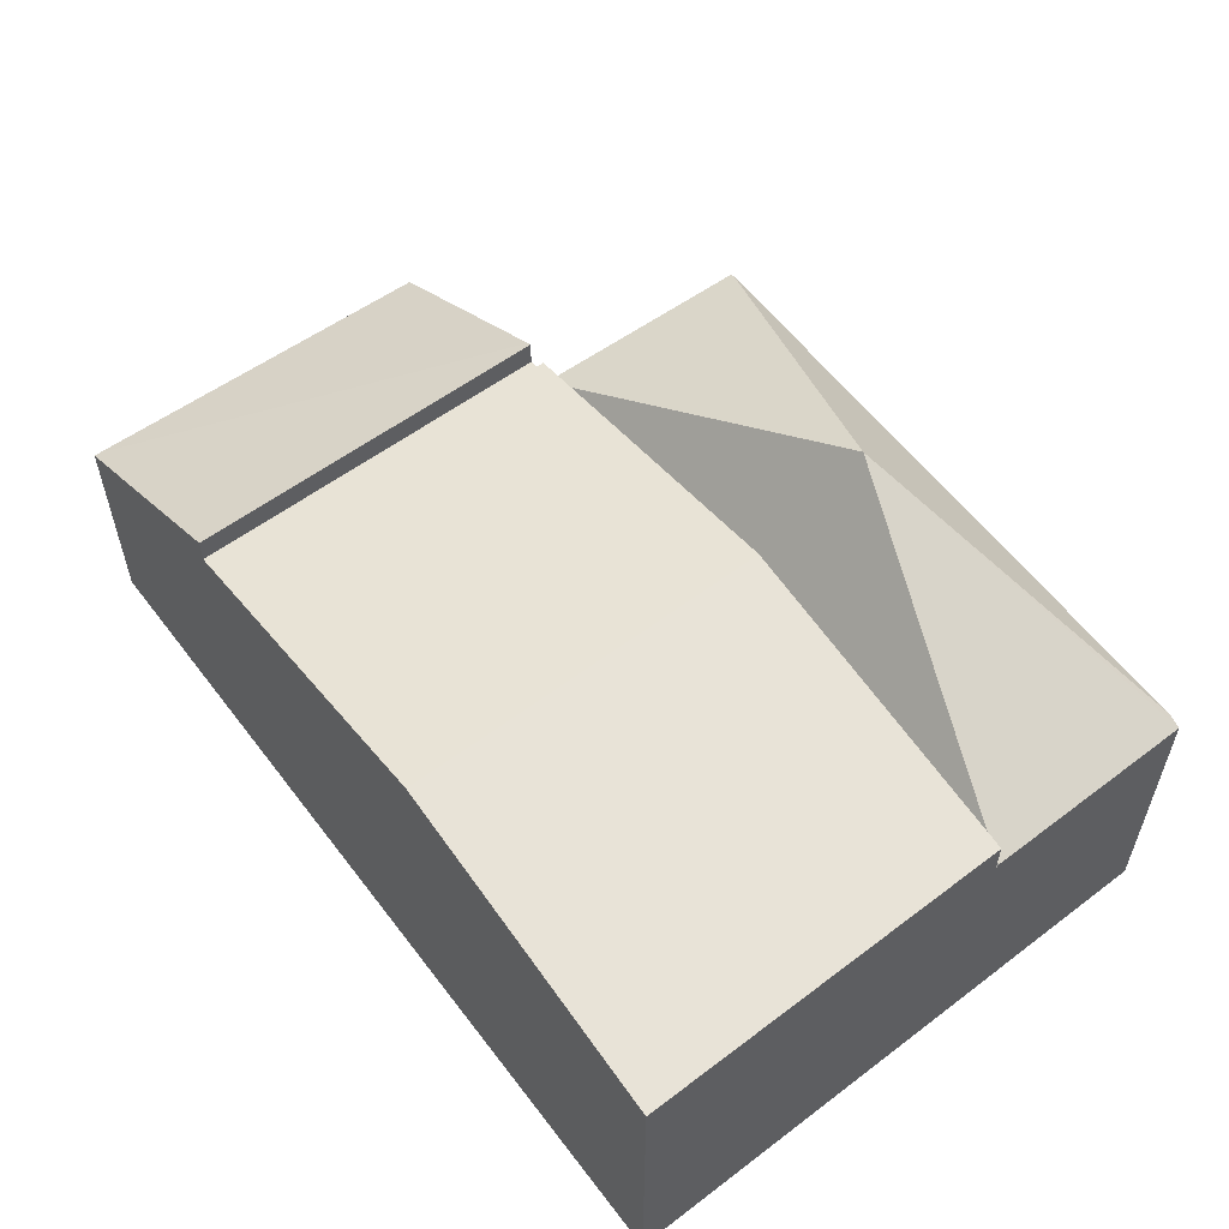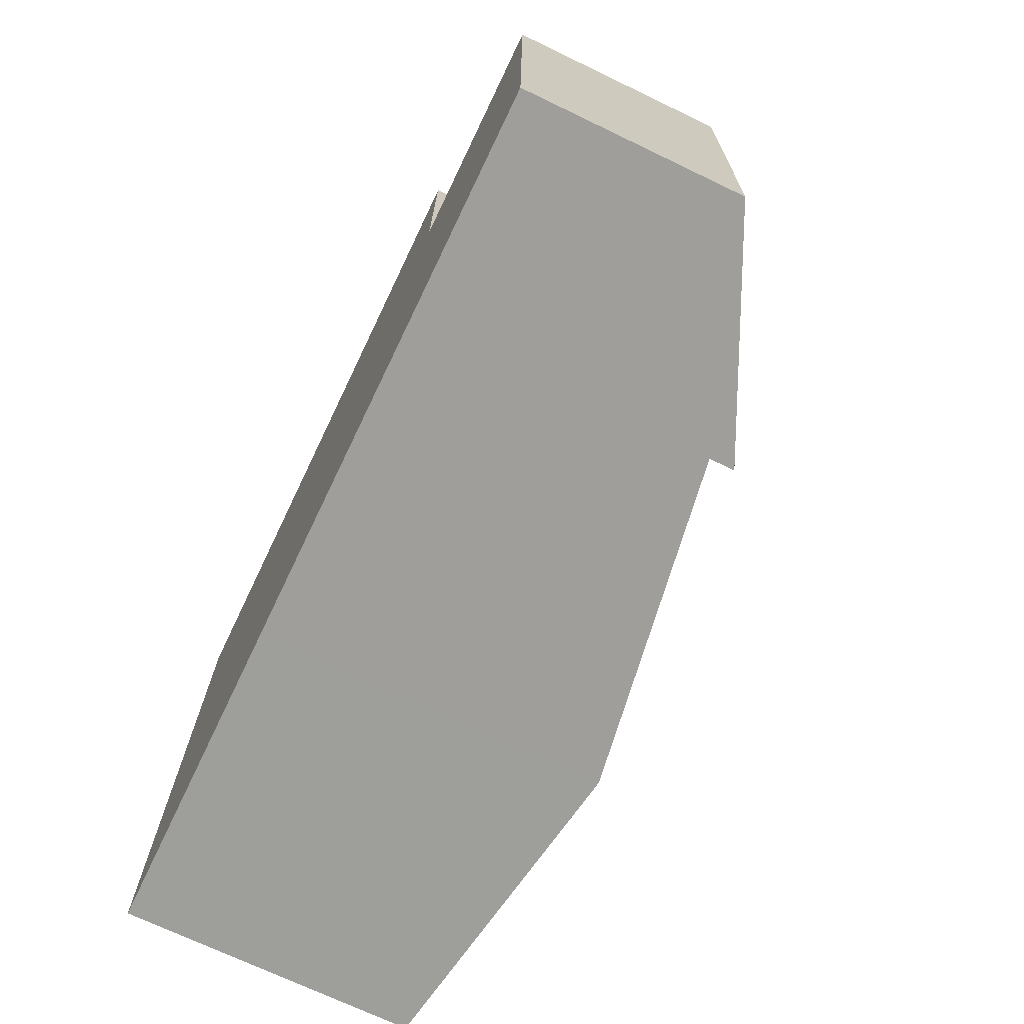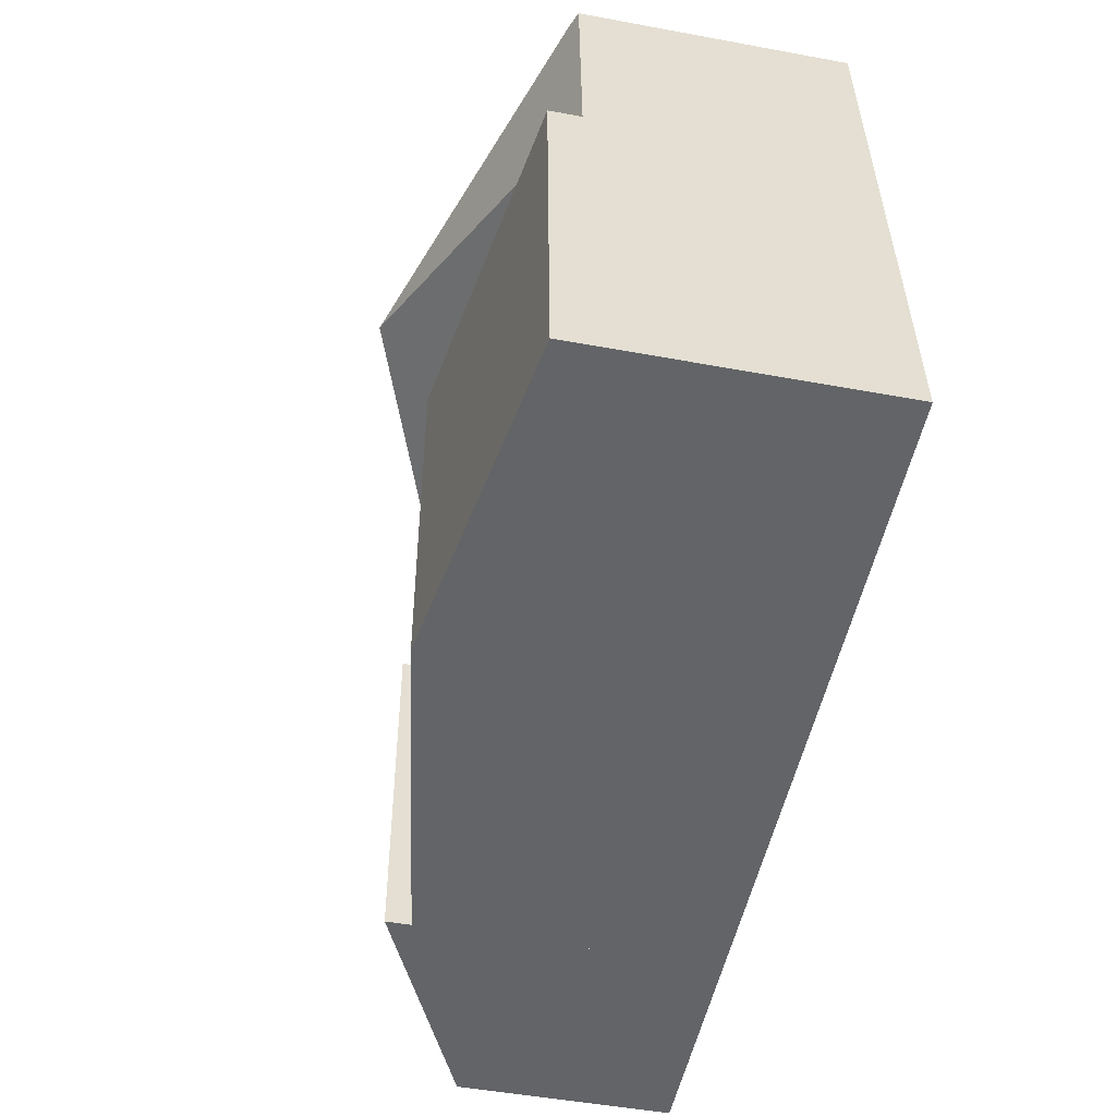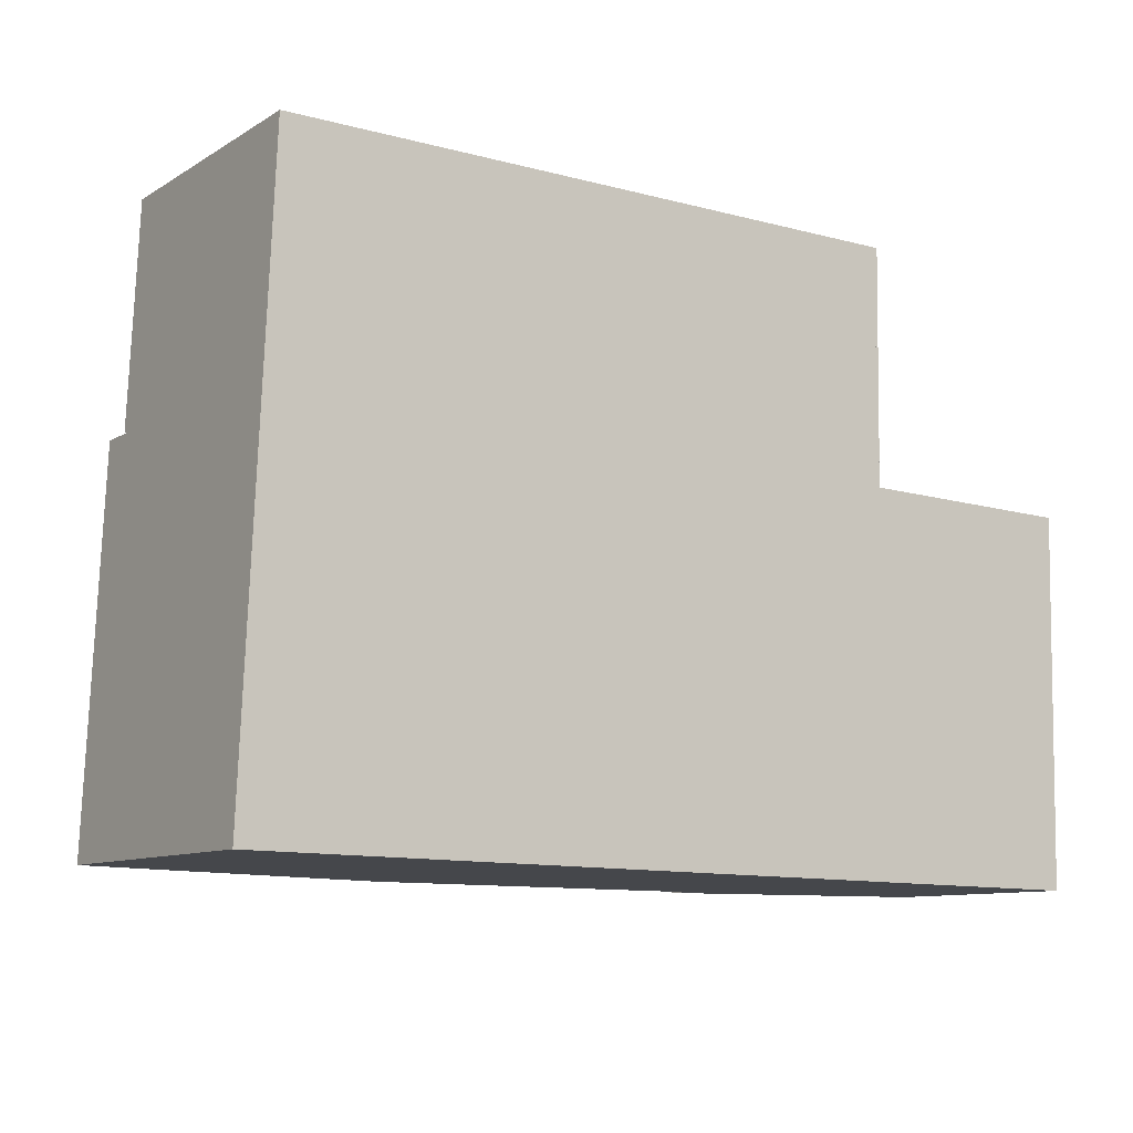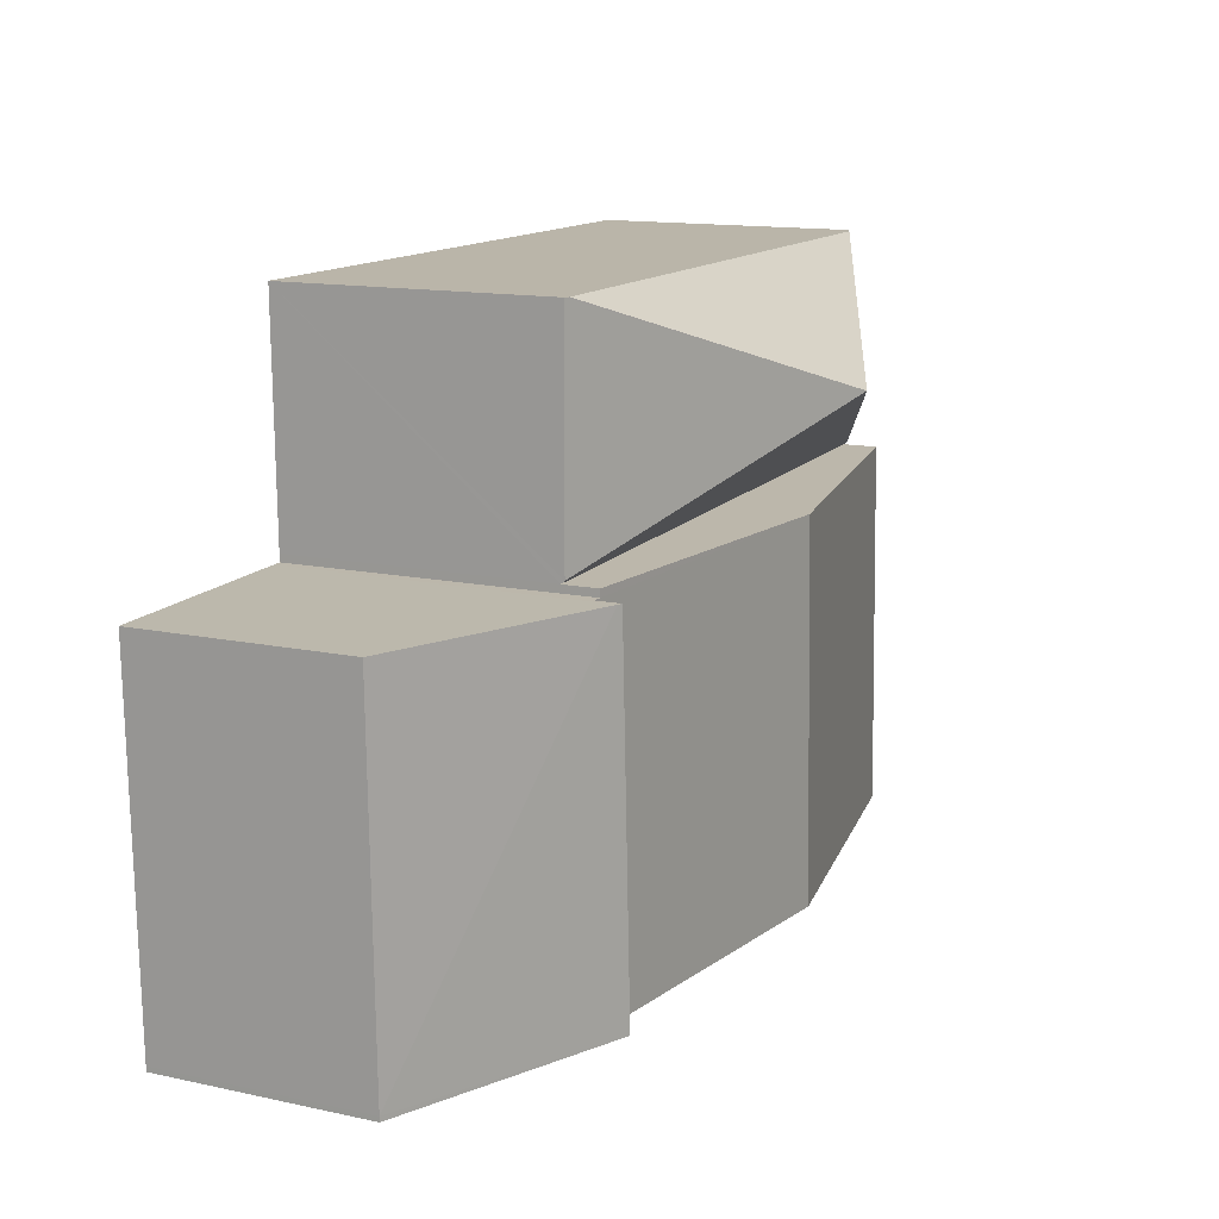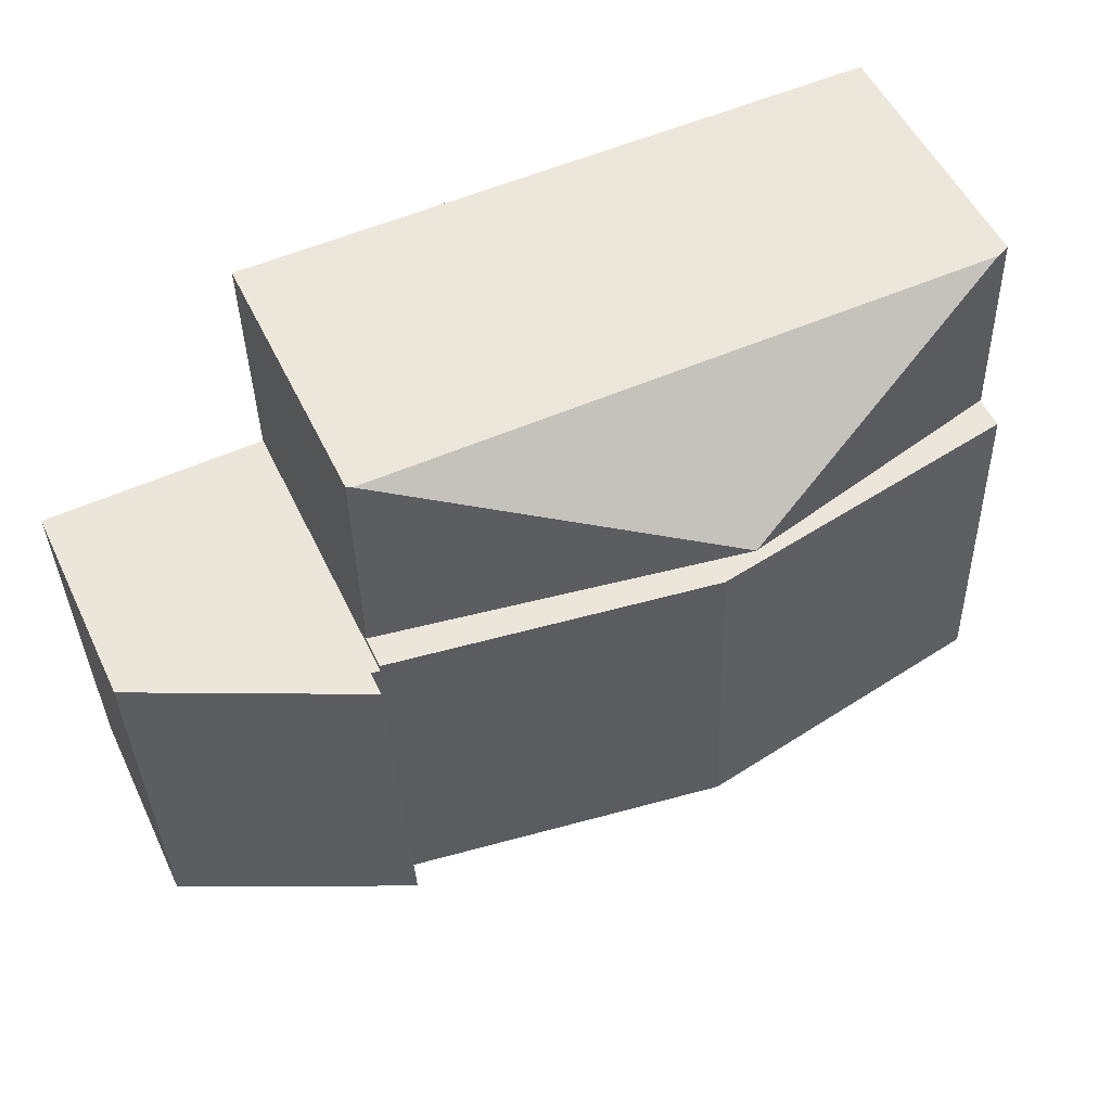
<metadata>
{"format":"obj","ext":"obj","renderer":"f3d","projection":"perspective","resolution":1024,"background":"white","views":[{"elev":56.2,"azim":-125.9,"up":"+Y"},{"elev":-71.5,"azim":64.4,"up":"+Z"},{"elev":-50.3,"azim":-101.4,"up":"+Z"},{"elev":-10.1,"azim":-34.5,"up":"+Z"},{"elev":13.8,"azim":115.4,"up":"+Z"},{"elev":53.3,"azim":154.8,"up":"+Z"}]}
</metadata>
<code>
v  9.692 4.561 5.142
v  9.399 4.592 -0.131
v  9.626 4.592 5.143
v  12.6 3.073 -0.103
v  12.6 3.072 -0.175
v  12.71 3.073 5.091
v  12.71 -3.117e-16 5.091
v  12.6 6.307e-18 -0.103
v  12.6 1.072e-17 -0.175
v  9.399 8.021e-18 -0.131
v  9.626 -3.149e-16 5.143
v  9.692 -3.149e-16 5.142
v  4.951 5.757 6.961
v  9.552 3.849 8.513
v  9.501 3.812 5.299
v  9.481 3.879 8.513
v  4.881 3.757 5.318
v  9.501 3.757 5.254
v  0.233 3.799 5.417
v  0.231 3.757 5.383
v  0.365 3.799 8.496
v  0.554 3.879 8.496
v  9.552 -5.213e-16 8.513
v  0.365 -5.202e-16 8.496
v  0.554 -5.202e-16 8.496
v  9.481 -5.213e-16 8.513
v  9.501 -3.217e-16 5.254
v  9.501 -3.245e-16 5.299
v  4.881 -3.256e-16 5.318
v  0.231 -3.296e-16 5.383
v  0.233 -3.317e-16 5.417
v  9.399 4.234 -0.131
v  9.499 4.255 5.145
v  9.626 4.234 5.143
v  4.881 5.003 5.318
v  4.65 5.003 -0.065
v  9.501 4.255 5.254
v  0.231 4.25 5.383
v  0 4.25 2.602e-16
v  9.499 -3.15e-16 5.145
v  4.65 3.98e-18 -0.065
v  0 0 0
g defaultobject
f 1 2 3
f 2 1 4
f 2 4 5
f 4 1 6
f 7 4 6
f 4 7 8
f 4 8 5
f 5 8 9
f 5 10 2
f 10 5 9
f 10 3 2
f 3 10 11
f 11 1 3
f 1 11 6
f 6 11 7
f 7 11 12
f 8 10 9
f 10 8 7
f 10 7 11
f 11 7 12
f 13 14 15
f 14 13 16
f 17 15 18
f 15 17 13
f 13 17 19
f 19 17 20
f 21 13 19
f 13 21 22
f 22 16 13
f 21 16 22
f 16 21 14
f 14 21 23
f 23 21 24
f 23 24 25
f 23 25 26
f 23 15 14
f 15 23 18
f 18 23 27
f 27 23 28
f 27 17 18
f 17 27 29
f 17 29 20
f 20 29 30
f 20 21 19
f 21 20 24
f 24 20 30
f 24 30 31
f 25 27 26
f 27 25 24
f 27 24 31
f 27 31 29
f 29 31 30
f 28 23 26
f 32 33 34
f 33 32 35
f 35 32 36
f 35 37 33
f 38 36 39
f 36 38 35
f 30 35 38
f 35 30 29
f 35 29 37
f 37 29 27
f 40 34 33
f 34 40 11
f 27 33 37
f 33 27 40
f 11 32 34
f 32 11 10
f 10 36 32
f 36 10 41
f 36 41 39
f 39 41 42
f 42 38 39
f 38 42 30
f 29 40 27
f 40 10 11
f 10 40 29
f 10 29 30
f 10 30 42
f 10 42 41

</code>
